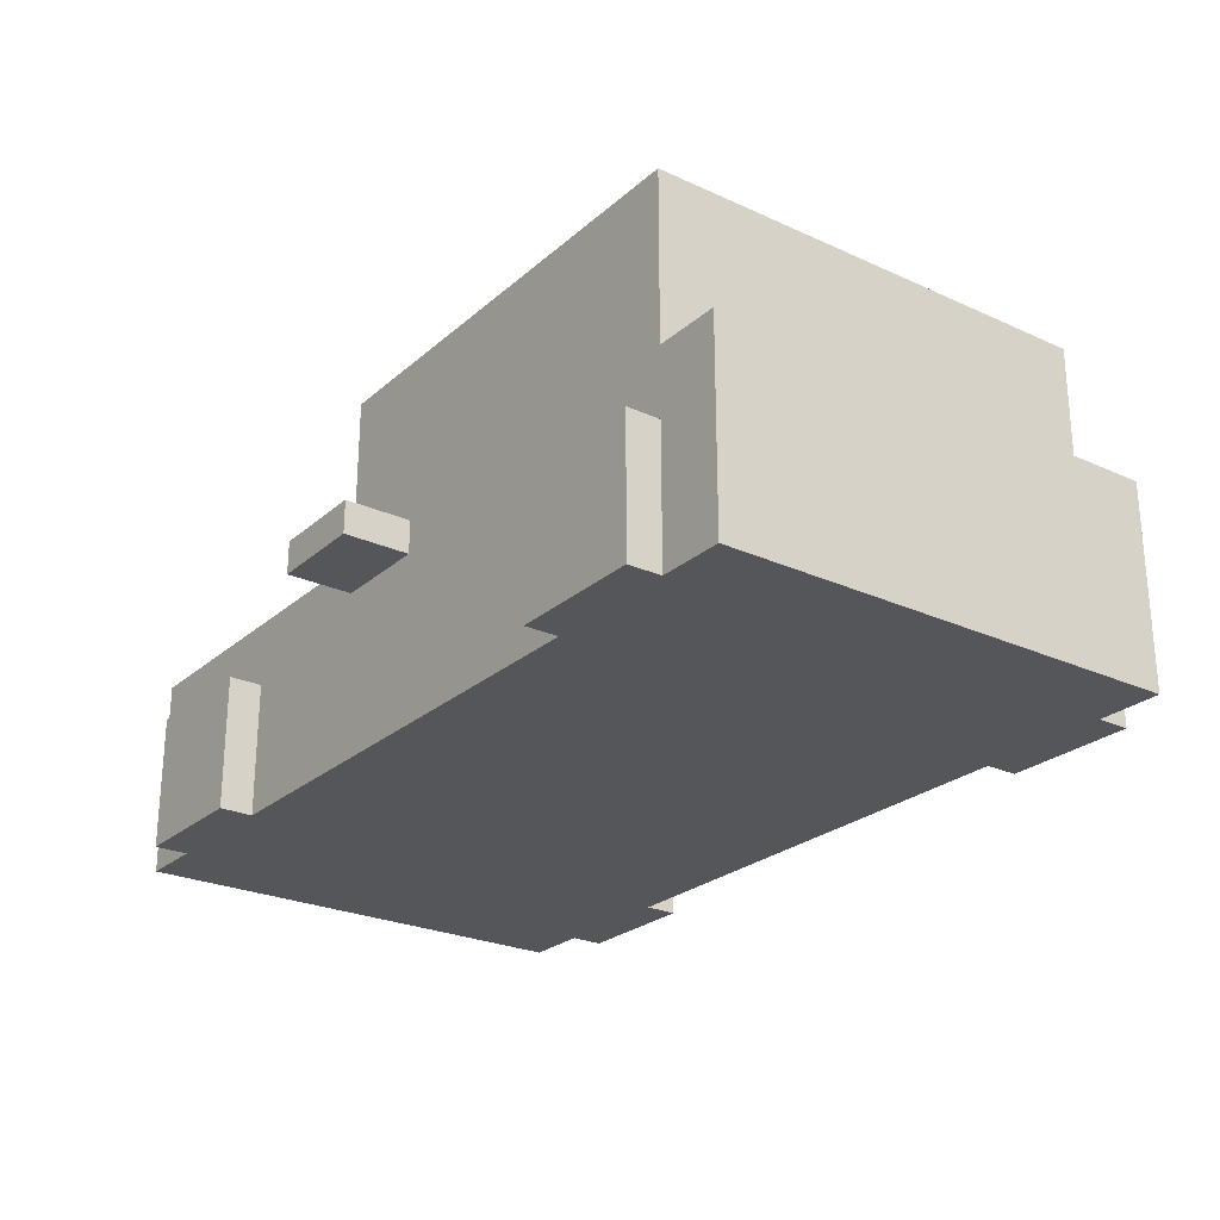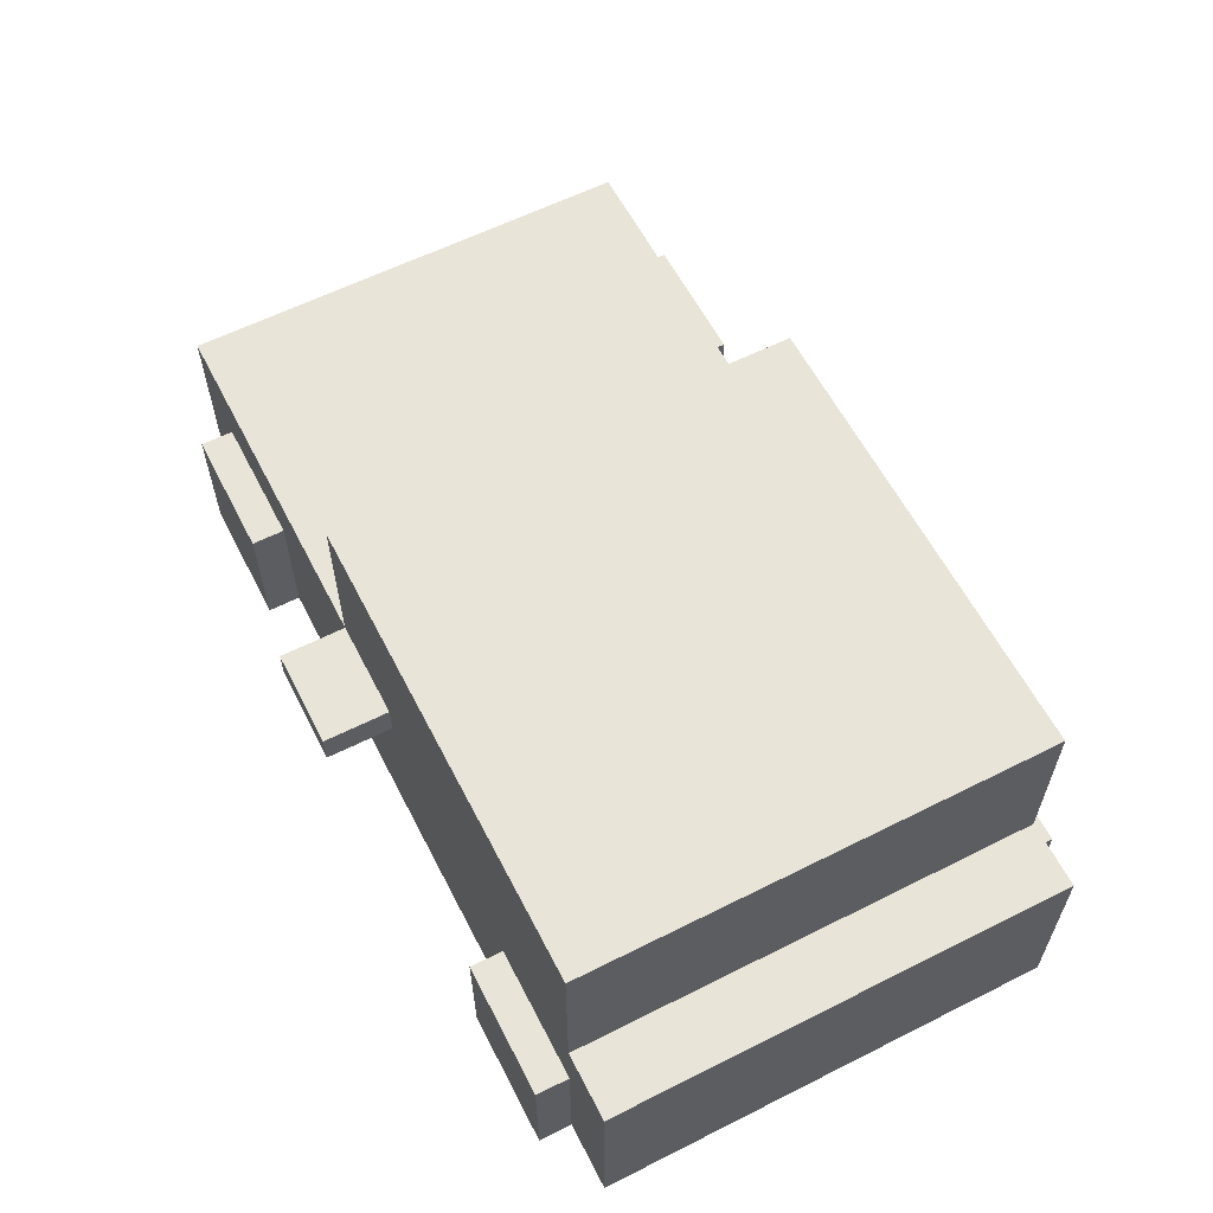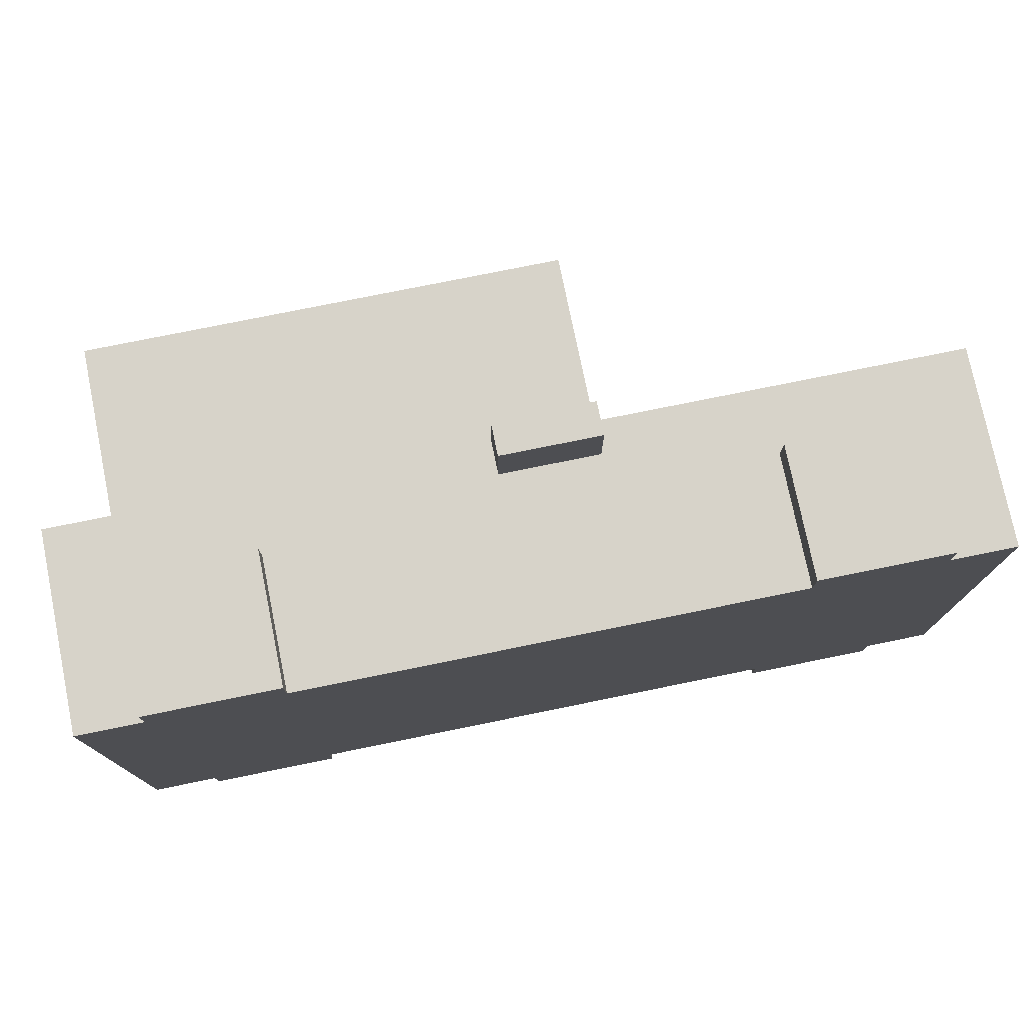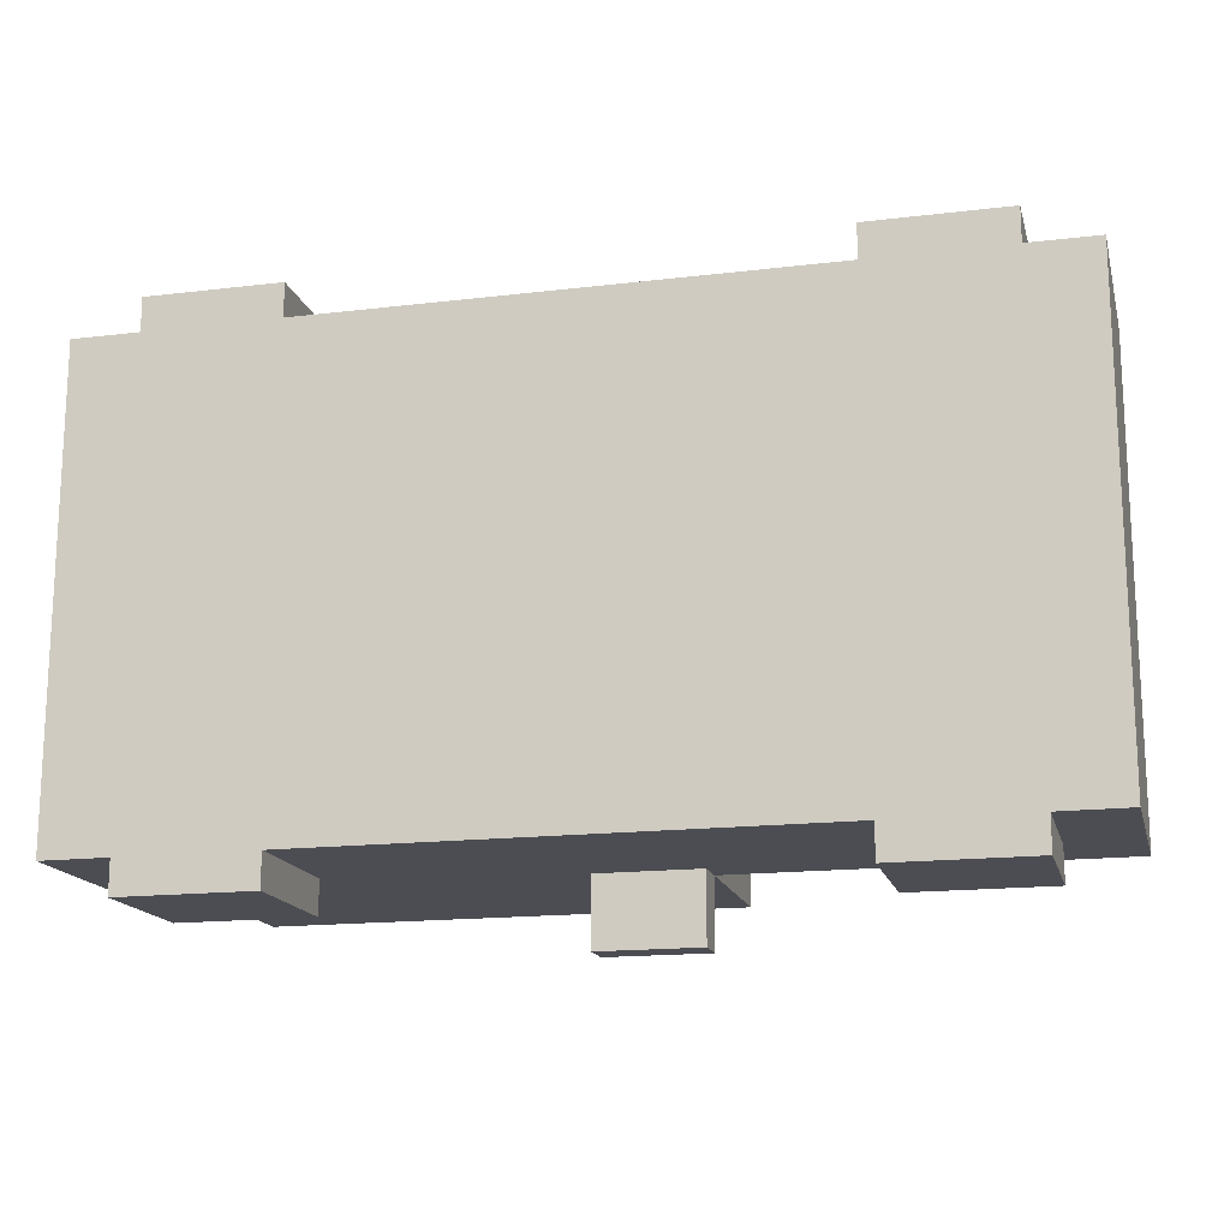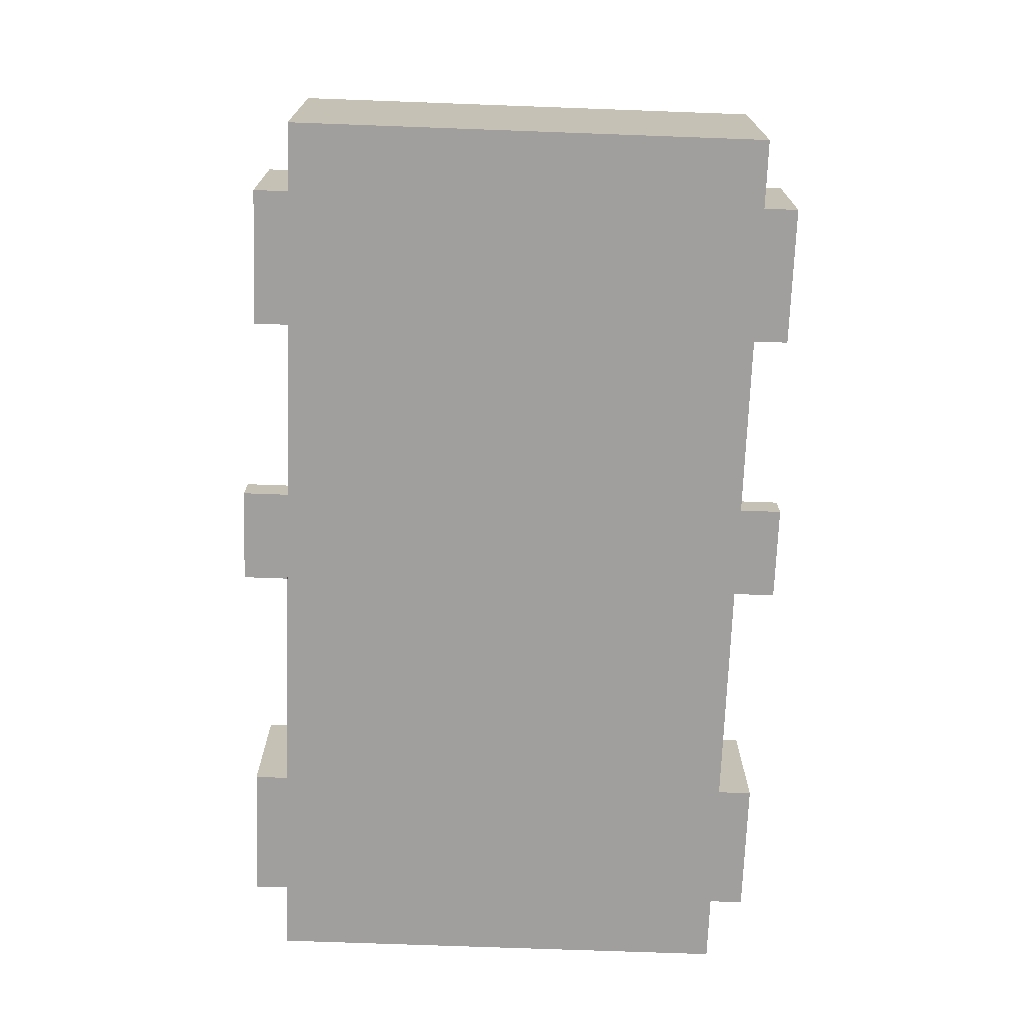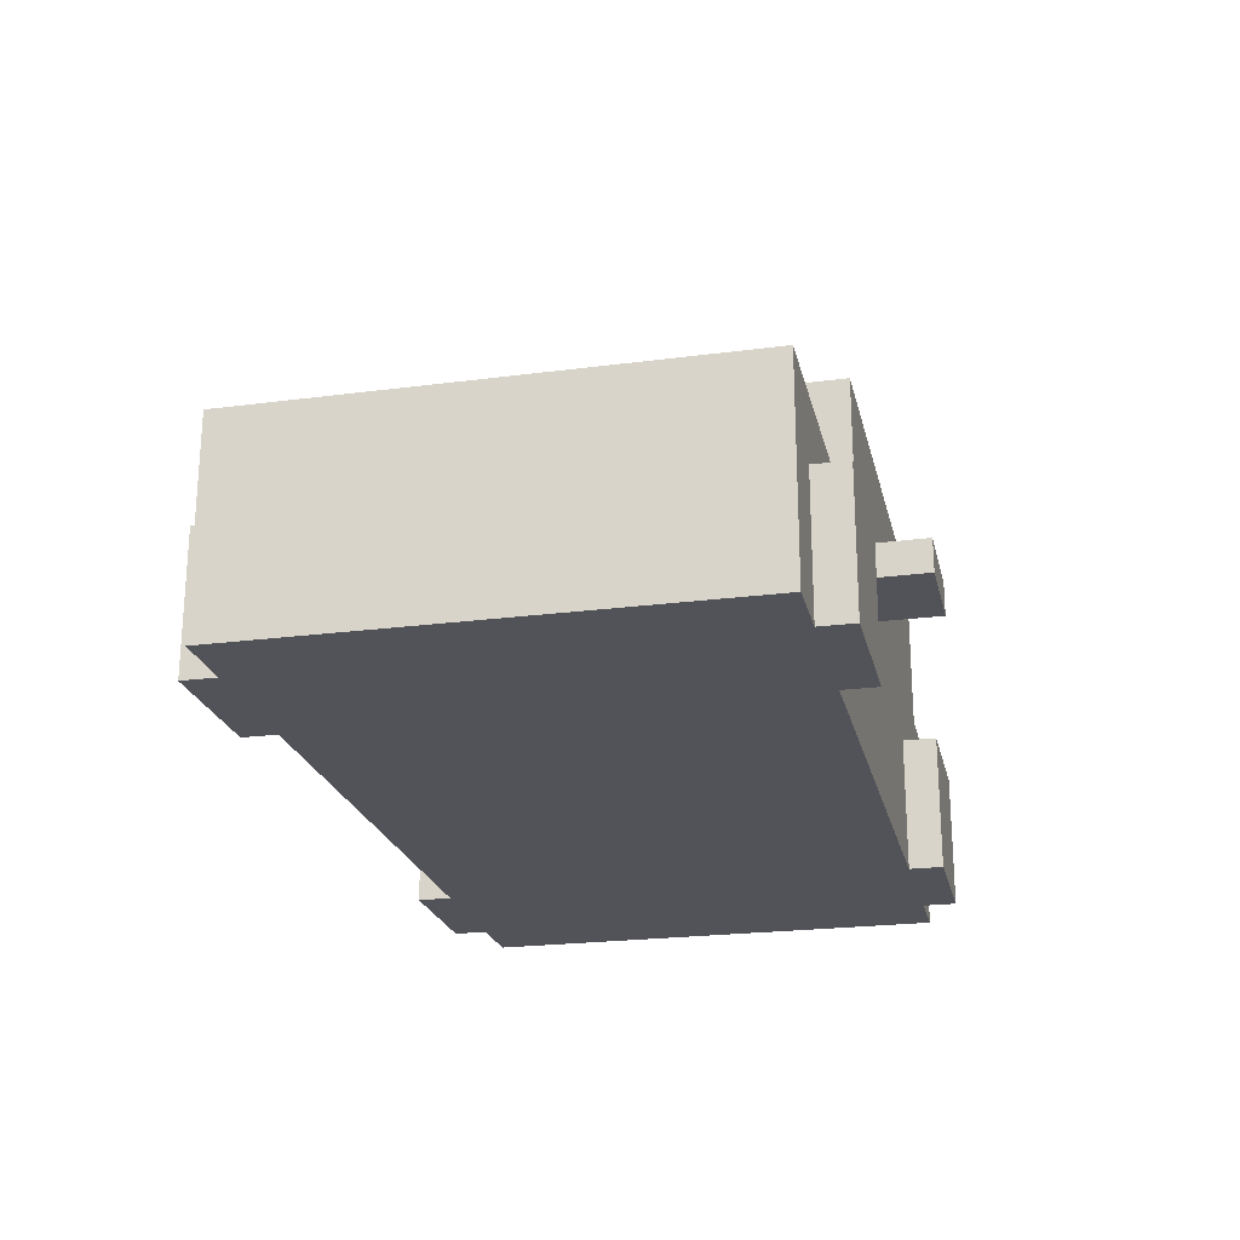
<metadata>
{"format":"obj","ext":"obj","renderer":"f3d","projection":"perspective","resolution":1024,"background":"white","views":[{"elev":-25.3,"azim":-126.3,"up":"+Y"},{"elev":60.2,"azim":-117.2,"up":"+Y"},{"elev":76.4,"azim":-11.5,"up":"+Z"},{"elev":-16.3,"azim":13.9,"up":"+Z"},{"elev":-71.5,"azim":-92.1,"up":"+Y"},{"elev":-22.7,"azim":102.7,"up":"+Y"}]}
</metadata>
<code>
g redCar
v -16 0 7
v -16 0 6
v -16 0 3
v -16 0 -3
v -16 0 -6
v -16 0 -7
v -16 2 7
v -16 2 6
v -16 2 -6
v -16 2 -7
v -16 6 7
v -16 6 3
v -16 6 -3
v -16 6 -7
v -14 0 8
v -14 0 7
v -14 0 -7
v -14 0 -8
v -14 2 7
v -14 2 -7
v -14 4 8
v -14 4 7
v -14 4 -7
v -14 4 -8
v -14 6 7
v -14 6 3
v -14 6 -3
v -14 6 -7
v -14 10 7
v -14 10 -7
v -14 11 7
v -14 11 -7
v -3 5 9
v -3 5 7
v -3 5 -7
v -3 5 -9
v -3 6 9
v -3 6 7
v -3 6 -7
v -3 6 -9
v 5 0 8
v 5 0 7
v 5 0 -7
v 5 0 -8
v 5 2 7
v 5 2 -7
v 5 4 8
v 5 4 7
v 5 4 -7
v 5 4 -8
v -10 0 8
v -10 0 7
v -10 0 -7
v -10 0 -8
v -10 2 7
v -10 2 -7
v -10 4 8
v -10 4 7
v -10 4 -7
v -10 4 -8
v 0 5 9
v 0 5 7
v 0 5 -7
v 0 5 -9
v 0 6 9
v 0 6 7
v 0 6 2
v 0 6 -2
v 0 6 -7
v 0 6 -9
v 0 10 7
v 0 10 -7
v 0 11 7
v 0 11 -7
v 9 0 8
v 9 0 7
v 9 0 -7
v 9 0 -8
v 9 4 8
v 9 4 7
v 9 4 -7
v 9 4 -8
v 11 0 7
v 11 0 6
v 11 0 2
v 11 0 -2
v 11 0 -6
v 11 0 -7
v 11 1 7
v 11 1 6
v 11 1 -6
v 11 1 -7
v 11 6 7
v 11 6 2
v 11 6 -2
v 11 6 -7
v -3 5 9
v -3 6 9
v 0 5 9
v 0 6 9
v -14 0 8
v -14 4 8
v -13 1 8
v -13 3 8
v -11 1 8
v -11 3 8
v -10 0 8
v -10 4 8
v 5 0 8
v 5 4 8
v 6 1 8
v 6 3 8
v 8 1 8
v 8 3 8
v 9 0 8
v 9 4 8
v -16 0 7
v -16 2 7
v -16 6 7
v -14 0 7
v -14 2 7
v -14 4 7
v -14 6 7
v -14 10 7
v -14 11 7
v -13 6 7
v -13 9 7
v -10 0 7
v -10 2 7
v -10 4 7
v -10 6 7
v -10 9 7
v -8 6 7
v -8 9 7
v -3 5 7
v -3 6 7
v -2 6 7
v -2 9 7
v 0 5 7
v 0 6 7
v 0 10 7
v 0 11 7
v 5 0 7
v 5 2 7
v 5 4 7
v 9 0 7
v 9 4 7
v 10 0 7
v 10 1 7
v 11 0 7
v 11 1 7
v 11 6 7
v -16 0 -7
v -16 2 -7
v -16 6 -7
v -14 0 -7
v -14 2 -7
v -14 4 -7
v -14 6 -7
v -14 10 -7
v -14 11 -7
v -13 6 -7
v -13 9 -7
v -10 0 -7
v -10 2 -7
v -10 4 -7
v -10 6 -7
v -10 9 -7
v -8 6 -7
v -8 9 -7
v -3 5 -7
v -3 6 -7
v -2 6 -7
v -2 9 -7
v 0 5 -7
v 0 6 -7
v 0 10 -7
v 0 11 -7
v 5 0 -7
v 5 2 -7
v 5 4 -7
v 9 0 -7
v 9 4 -7
v 10 0 -7
v 10 1 -7
v 11 0 -7
v 11 1 -7
v 11 6 -7
v -14 0 -8
v -14 4 -8
v -13 1 -8
v -13 3 -8
v -11 1 -8
v -11 3 -8
v -10 0 -8
v -10 4 -8
v 5 0 -8
v 5 4 -8
v 6 1 -8
v 6 3 -8
v 8 1 -8
v 8 3 -8
v 9 0 -8
v 9 4 -8
v -3 5 -9
v -3 6 -9
v 0 5 -9
v 0 6 -9
v -14 0 8
v -10 0 8
v 5 0 8
v 9 0 8
v -16 0 7
v -14 0 7
v -10 0 7
v 5 0 7
v 9 0 7
v 10 0 7
v 11 0 7
v -16 0 6
v -14 0 6
v -10 0 6
v 5 0 6
v 10 0 6
v 11 0 6
v -16 0 3
v -15 0 3
v 10 0 2
v 11 0 2
v 10 0 -2
v 11 0 -2
v -16 0 -3
v -15 0 -3
v -16 0 -6
v -14 0 -6
v -10 0 -6
v 5 0 -6
v 10 0 -6
v 11 0 -6
v -16 0 -7
v -14 0 -7
v -10 0 -7
v 5 0 -7
v 9 0 -7
v 10 0 -7
v 11 0 -7
v -14 0 -8
v -10 0 -8
v 5 0 -8
v 9 0 -8
v -3 5 9
v 0 5 9
v -3 5 7
v 0 5 7
v -3 5 -7
v 0 5 -7
v -3 5 -9
v 0 5 -9
v -14 4 8
v -10 4 8
v 5 4 8
v 9 4 8
v -14 4 7
v -10 4 7
v 5 4 7
v 9 4 7
v -14 4 -7
v -10 4 -7
v 5 4 -7
v 9 4 -7
v -14 4 -8
v -10 4 -8
v 5 4 -8
v 9 4 -8
v -3 6 9
v 0 6 9
v -16 6 7
v -14 6 7
v -3 6 7
v -2 6 7
v 0 6 7
v 11 6 7
v -16 6 3
v -14 6 3
v 0 6 2
v 11 6 2
v 0 6 -2
v 11 6 -2
v -16 6 -3
v -14 6 -3
v -16 6 -7
v -14 6 -7
v -3 6 -7
v -2 6 -7
v 0 6 -7
v 11 6 -7
v -3 6 -9
v 0 6 -9
v -14 11 7
v 0 11 7
v -14 11 -7
v 0 11 -7
f 7 2 1
f 8 3 2
f 8 2 7
f 9 6 5
f 9 5 4
f 10 6 9
f 11 8 7
f 12 3 8
f 12 8 11
f 12 4 3
f 13 10 9
f 13 4 12
f 13 9 4
f 14 10 13
f 19 16 15
f 20 18 17
f 21 19 15
f 22 19 21
f 23 18 20
f 24 18 23
f 29 26 25
f 29 28 27
f 29 27 26
f 30 28 29
f 31 30 29
f 32 30 31
f 37 34 33
f 38 34 37
f 39 36 35
f 40 36 39
f 45 42 41
f 46 44 43
f 47 45 41
f 48 45 47
f 49 44 46
f 50 44 49
f 51 52 55
f 53 54 56
f 51 55 57
f 57 55 58
f 56 54 59
f 59 54 60
f 61 62 65
f 65 62 66
f 63 64 69
f 69 64 70
f 67 68 71
f 68 69 71
f 66 67 71
f 71 69 72
f 71 72 73
f 73 72 74
f 75 76 79
f 79 76 80
f 77 78 81
f 81 78 82
f 83 84 89
f 84 85 90
f 89 84 90
f 87 88 91
f 86 87 91
f 91 88 92
f 89 90 93
f 90 85 94
f 93 90 94
f 85 86 94
f 91 92 95
f 94 86 95
f 86 91 95
f 95 92 96
f 99 98 97
f 100 98 99
f 103 102 101
f 104 102 103
f 105 103 101
f 105 104 103
f 106 102 104
f 106 104 105
f 107 105 101
f 107 106 105
f 108 102 106
f 108 106 107
f 111 110 109
f 112 110 111
f 113 111 109
f 113 112 111
f 114 110 112
f 114 112 113
f 115 113 109
f 115 114 113
f 116 110 114
f 116 114 115
f 120 118 117
f 121 119 118
f 121 118 120
f 122 119 121
f 123 119 122
f 126 124 123
f 126 123 122
f 127 124 126
f 130 126 122
f 131 127 126
f 131 126 130
f 132 124 127
f 132 127 131
f 133 130 129
f 133 131 130
f 133 132 131
f 134 124 132
f 134 132 133
f 135 133 129
f 136 134 133
f 136 133 135
f 137 134 136
f 138 124 134
f 138 134 137
f 139 135 129
f 140 138 137
f 141 125 124
f 141 124 138
f 141 138 140
f 142 125 141
f 143 129 128
f 144 140 139
f 144 129 143
f 144 139 129
f 145 140 144
f 147 140 145
f 148 147 146
f 149 147 148
f 150 149 148
f 151 147 149
f 151 149 150
f 152 140 147
f 152 147 151
f 153 154 156
f 154 155 157
f 156 154 157
f 157 155 158
f 158 155 159
f 159 160 162
f 158 159 162
f 162 160 163
f 158 162 166
f 162 163 167
f 166 162 167
f 163 160 168
f 167 163 168
f 165 166 169
f 166 167 169
f 167 168 169
f 168 160 170
f 169 168 170
f 165 169 171
f 169 170 172
f 171 169 172
f 172 170 173
f 170 160 174
f 173 170 174
f 165 171 175
f 173 174 176
f 160 161 177
f 174 160 177
f 176 174 177
f 177 161 178
f 164 165 179
f 175 176 180
f 179 165 180
f 165 175 180
f 180 176 181
f 181 176 183
f 182 183 184
f 184 183 185
f 184 185 186
f 185 183 187
f 186 185 187
f 183 176 188
f 187 183 188
f 189 190 191
f 191 190 192
f 189 191 193
f 191 192 193
f 192 190 194
f 193 192 194
f 189 193 195
f 193 194 195
f 194 190 196
f 195 194 196
f 197 198 199
f 199 198 200
f 197 199 201
f 199 200 201
f 200 198 202
f 201 200 202
f 197 201 203
f 201 202 203
f 202 198 204
f 203 202 204
f 205 206 207
f 207 206 208
f 214 210 209
f 215 210 214
f 216 212 211
f 217 212 216
f 220 214 213
f 221 215 214
f 221 214 220
f 222 216 215
f 222 215 221
f 223 217 216
f 223 216 222
f 223 218 217
f 224 219 218
f 224 218 223
f 225 219 224
f 226 223 222
f 226 221 220
f 226 225 224
f 226 224 223
f 226 222 221
f 227 225 226
f 228 225 227
f 229 225 228
f 230 228 227
f 230 229 228
f 231 229 230
f 232 227 226
f 233 230 227
f 233 227 232
f 233 231 230
f 234 233 232
f 235 231 233
f 235 233 234
f 236 231 235
f 237 231 236
f 238 231 237
f 239 231 238
f 240 235 234
f 241 236 235
f 241 235 240
f 242 237 236
f 242 236 241
f 243 238 237
f 243 237 242
f 244 238 243
f 245 239 238
f 245 238 244
f 246 239 245
f 247 242 241
f 248 242 247
f 249 244 243
f 250 244 249
f 253 252 251
f 254 252 253
f 257 256 255
f 258 256 257
f 259 260 263
f 263 260 264
f 261 262 265
f 265 262 266
f 267 268 271
f 271 268 272
f 269 270 273
f 273 270 274
f 275 276 279
f 279 276 280
f 280 276 281
f 277 278 283
f 283 278 284
f 281 282 285
f 285 282 286
f 285 286 287
f 287 286 288
f 283 284 289
f 289 284 290
f 289 290 291
f 291 290 292
f 287 288 295
f 295 288 296
f 293 294 297
f 294 295 297
f 297 295 298
f 299 300 301
f 301 300 302

</code>
